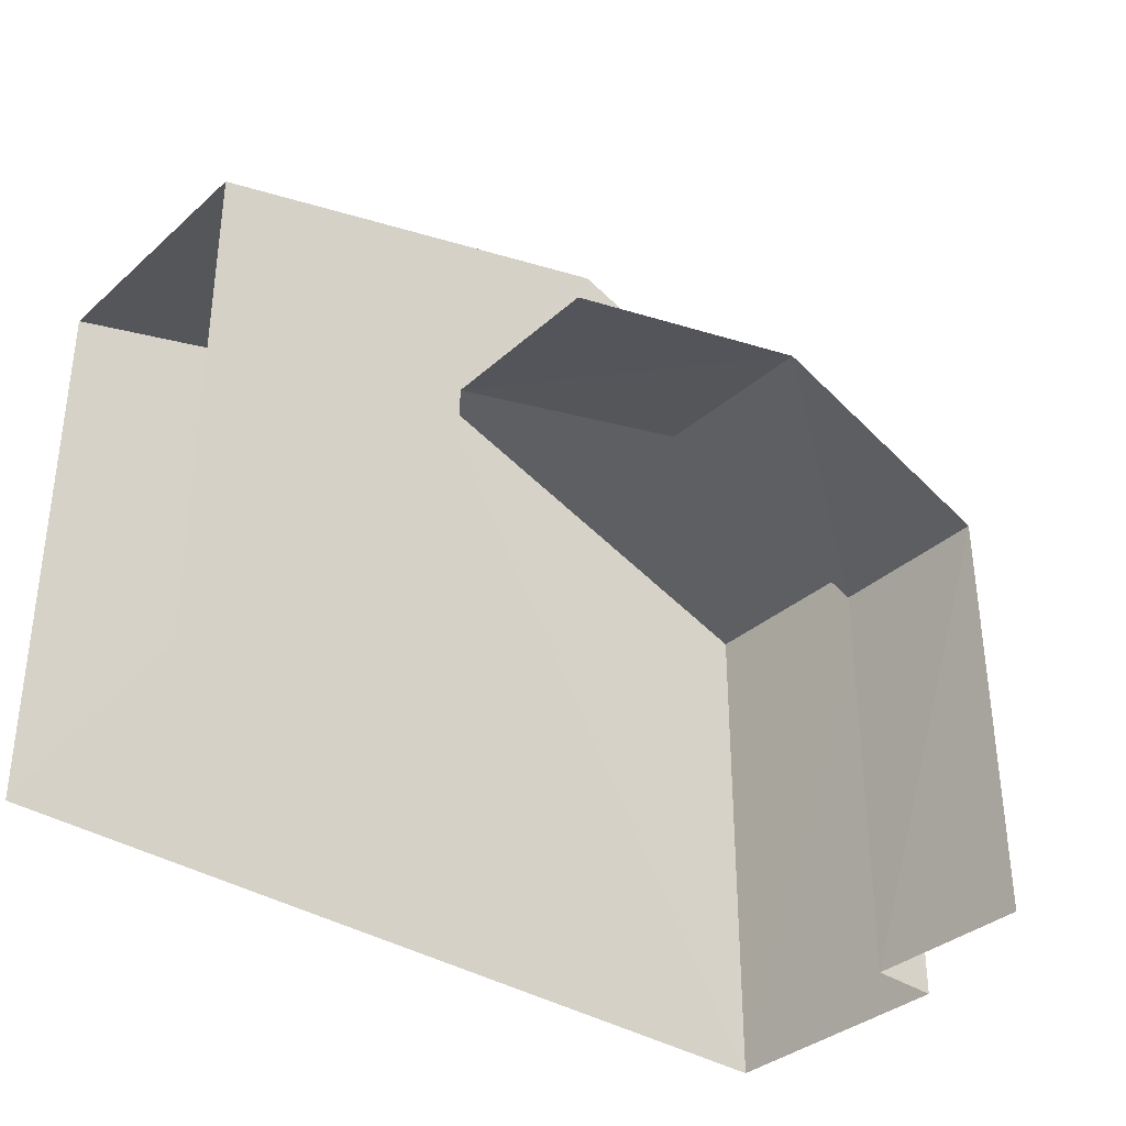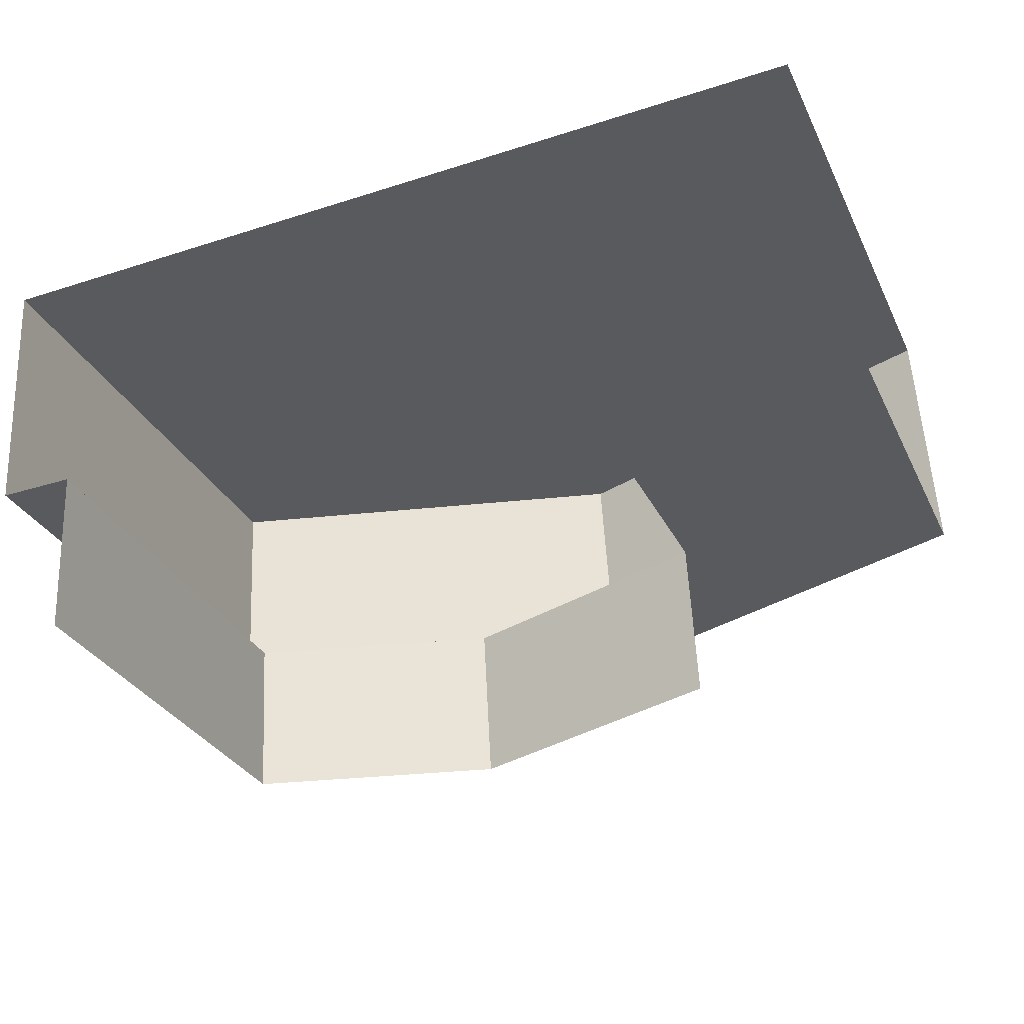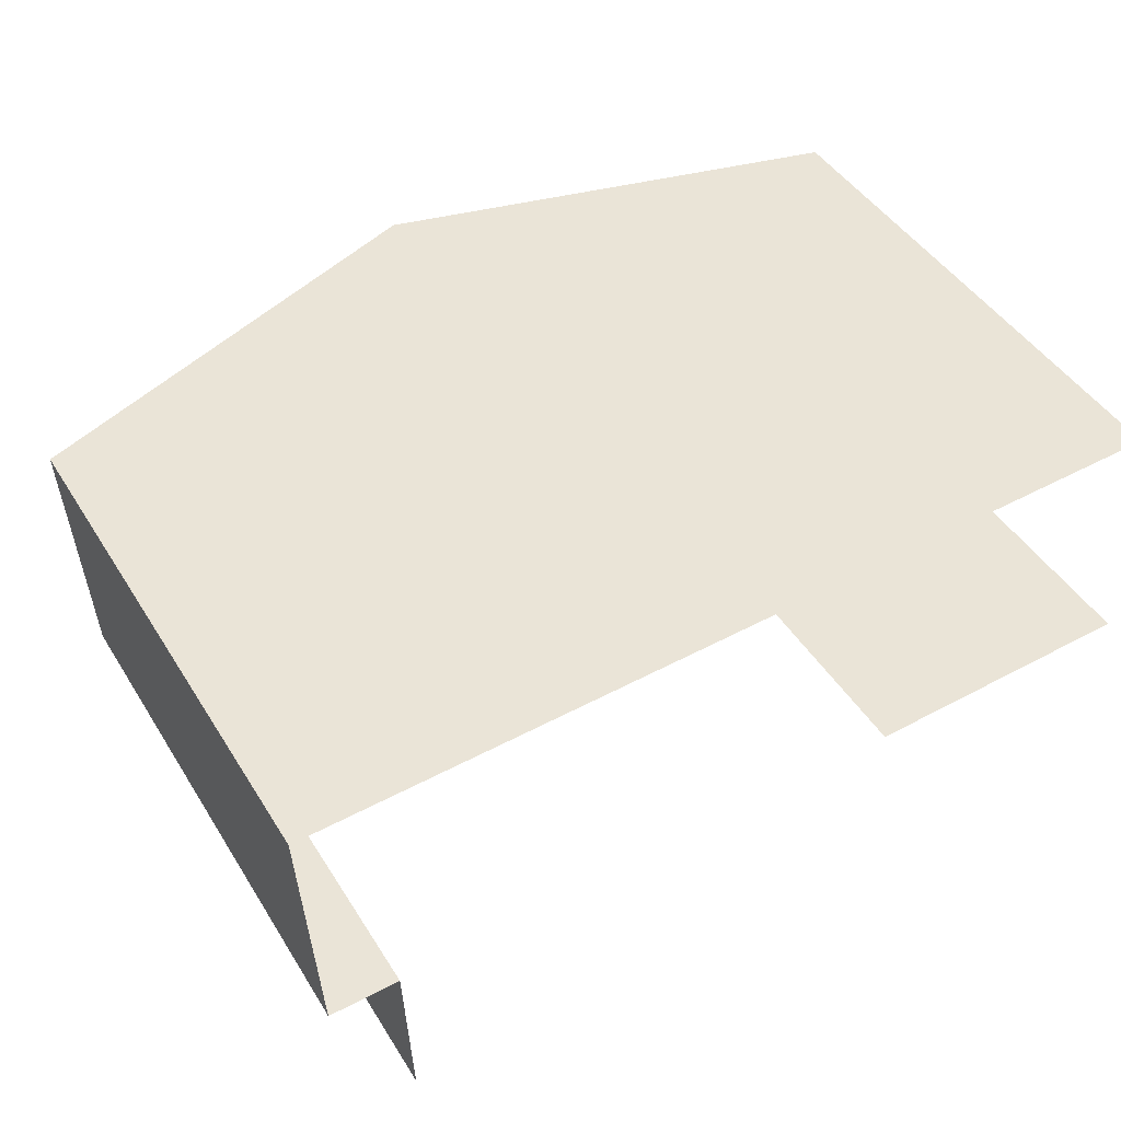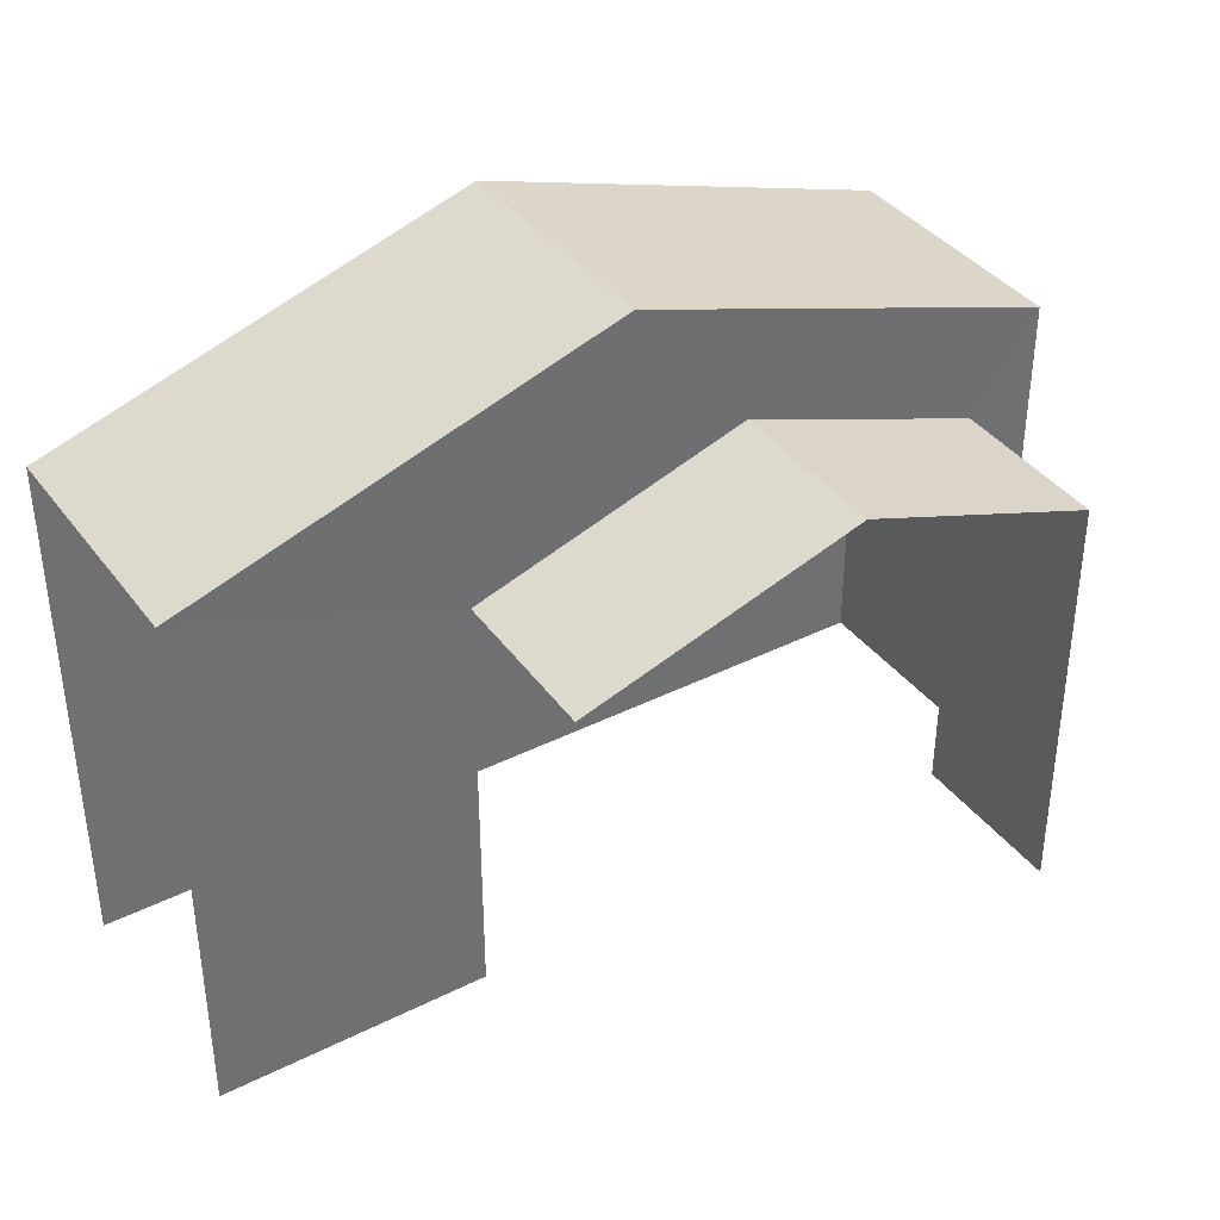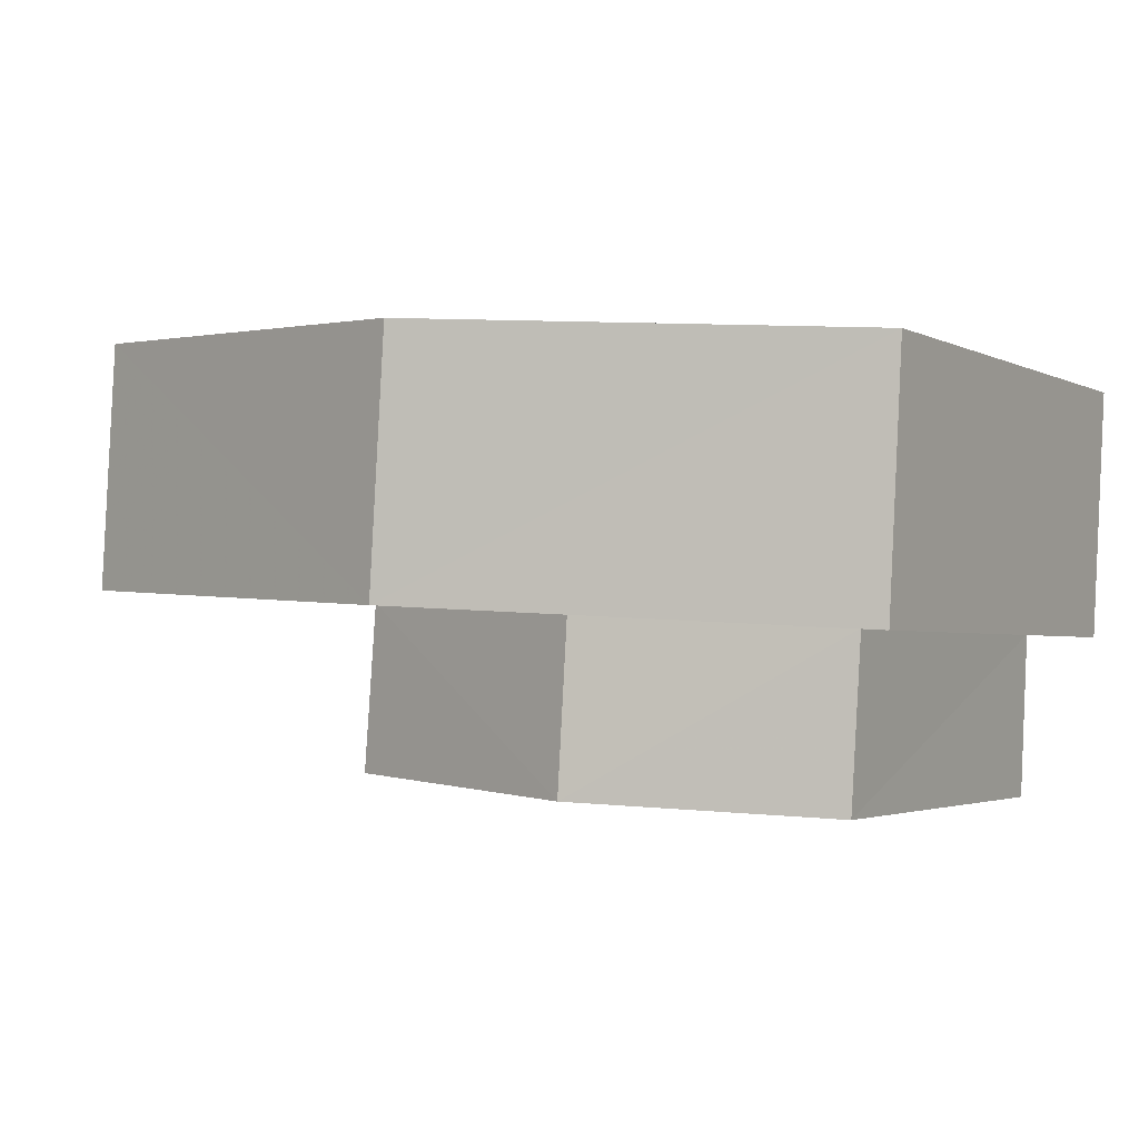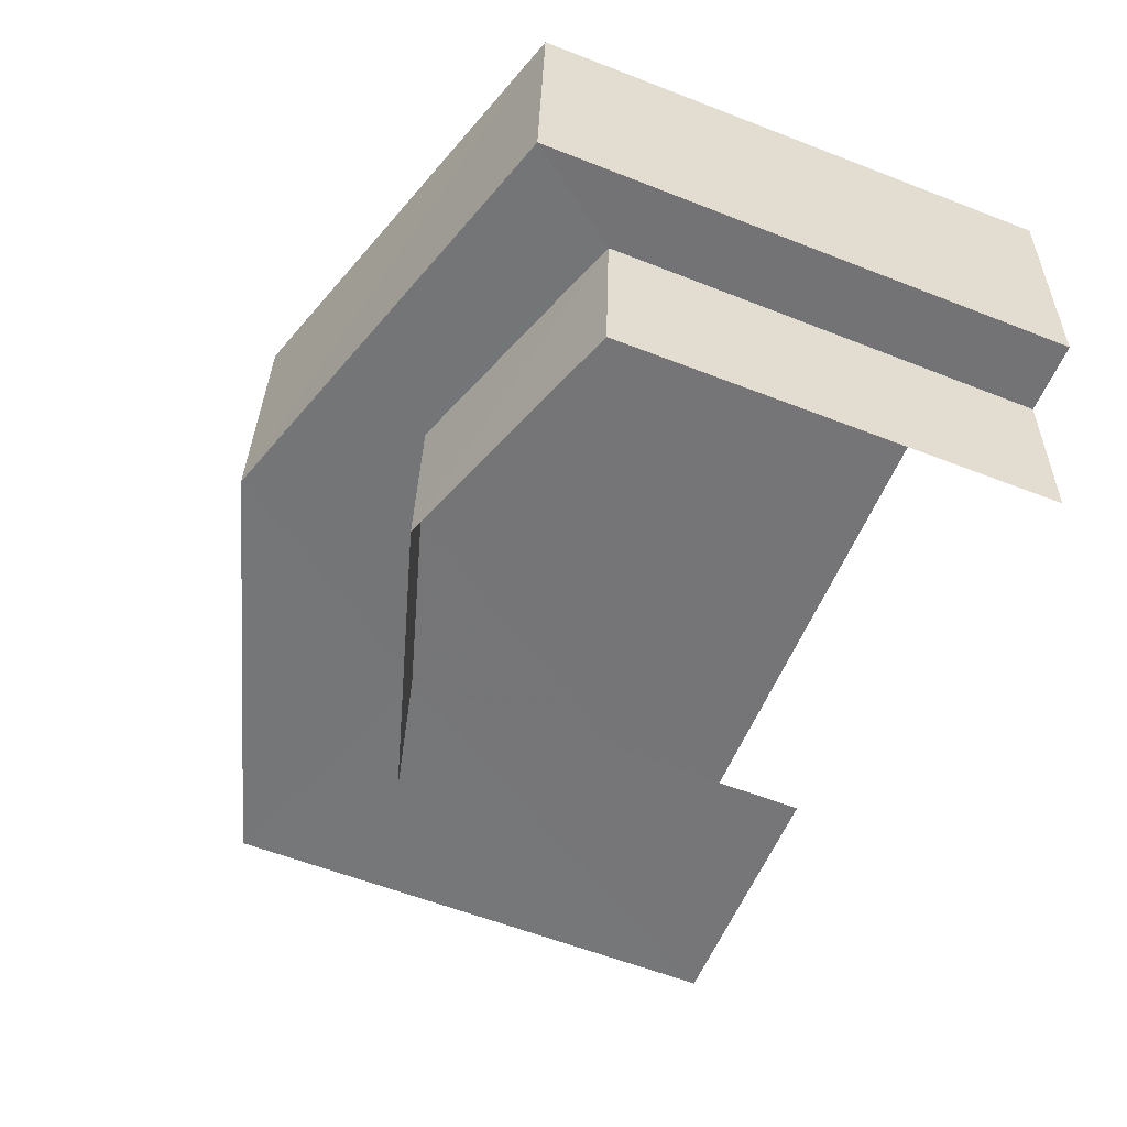
<metadata>
{"format":"obj","ext":"obj","renderer":"f3d","projection":"perspective","resolution":1024,"background":"white","views":[{"elev":-35.1,"azim":-44.2,"up":"+Z"},{"elev":-30.1,"azim":-158.2,"up":"+Y"},{"elev":44.8,"azim":150.2,"up":"+Y"},{"elev":37.9,"azim":-35.7,"up":"+Z"},{"elev":-2.4,"azim":30.9,"up":"+Y"},{"elev":-59.7,"azim":68.2,"up":"+Y"}]}
</metadata>
<code>
v -3.735e+05 -1.051e+05 22.2
v -3.735e+05 -1.051e+05 22.2
v -3.735e+05 -1.051e+05 22.2
v -3.735e+05 -1.051e+05 22.2
v -3.735e+05 -1.051e+05 22.2
v -3.735e+05 -1.051e+05 22.2
v -3.735e+05 -1.051e+05 22.2
v -3.735e+05 -1.051e+05 22.2
v -3.735e+05 -1.051e+05 28.24
v -3.735e+05 -1.051e+05 29.45
v -3.735e+05 -1.051e+05 28.24
v -3.735e+05 -1.051e+05 29.45
v -3.735e+05 -1.051e+05 31.51
v -3.735e+05 -1.051e+05 29.58
v -3.735e+05 -1.051e+05 31.51
v -3.735e+05 -1.051e+05 29.58
v -3.735e+05 -1.051e+05 29.58
v -3.735e+05 -1.051e+05 29.58
v -3.735e+05 -1.051e+05 28.24
v -3.735e+05 -1.051e+05 28.24
f 1 2 3
f 4 5 6
f 3 2 5
f 2 7 8
f 6 2 8
f 5 2 6
f 20 1 10
f 1 3 10
f 3 11 10
f 18 8 7
f 18 17 8
f 2 1 20
f 19 2 20
f 9 10 11
f 9 12 10
f 13 14 15
f 13 16 14
f 17 18 13
f 15 17 13
f 19 20 10
f 12 19 10
f 16 4 6
f 14 16 6
f 19 7 2
f 5 4 9
f 12 9 16
f 19 12 13
f 18 7 19
f 9 4 16
f 18 19 13
f 12 16 13
f 5 11 3
f 5 9 11
f 14 6 15
f 6 8 15
f 8 17 15

</code>
